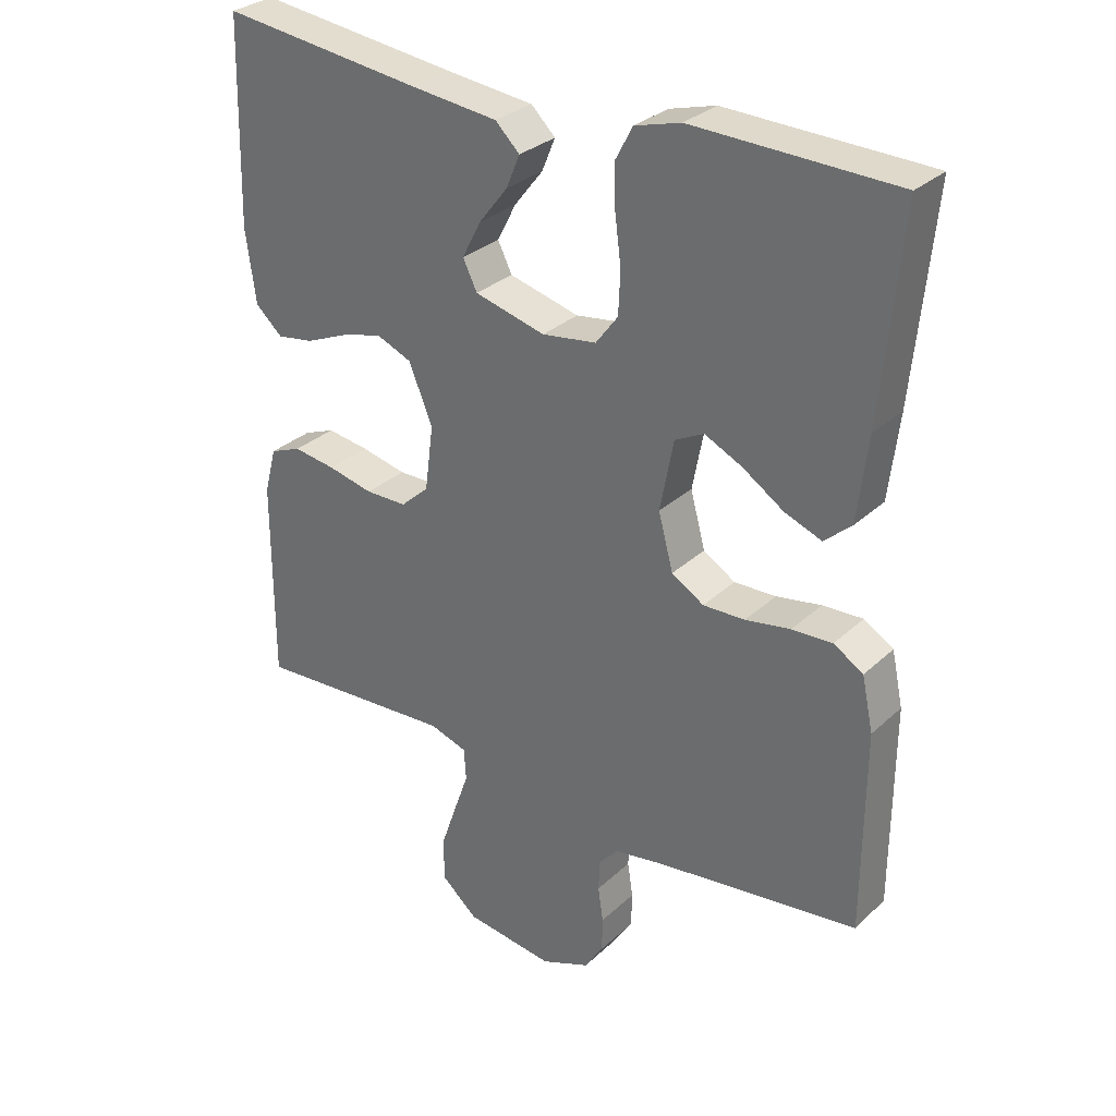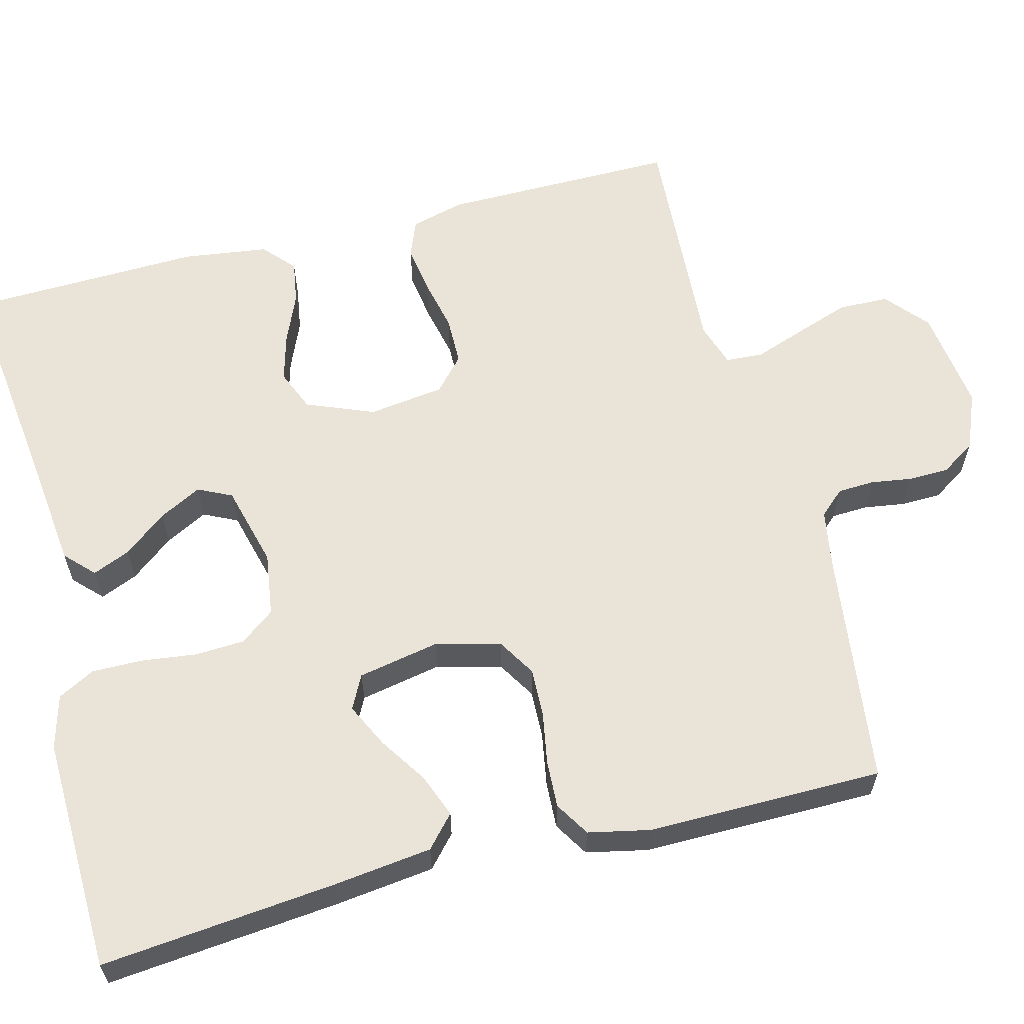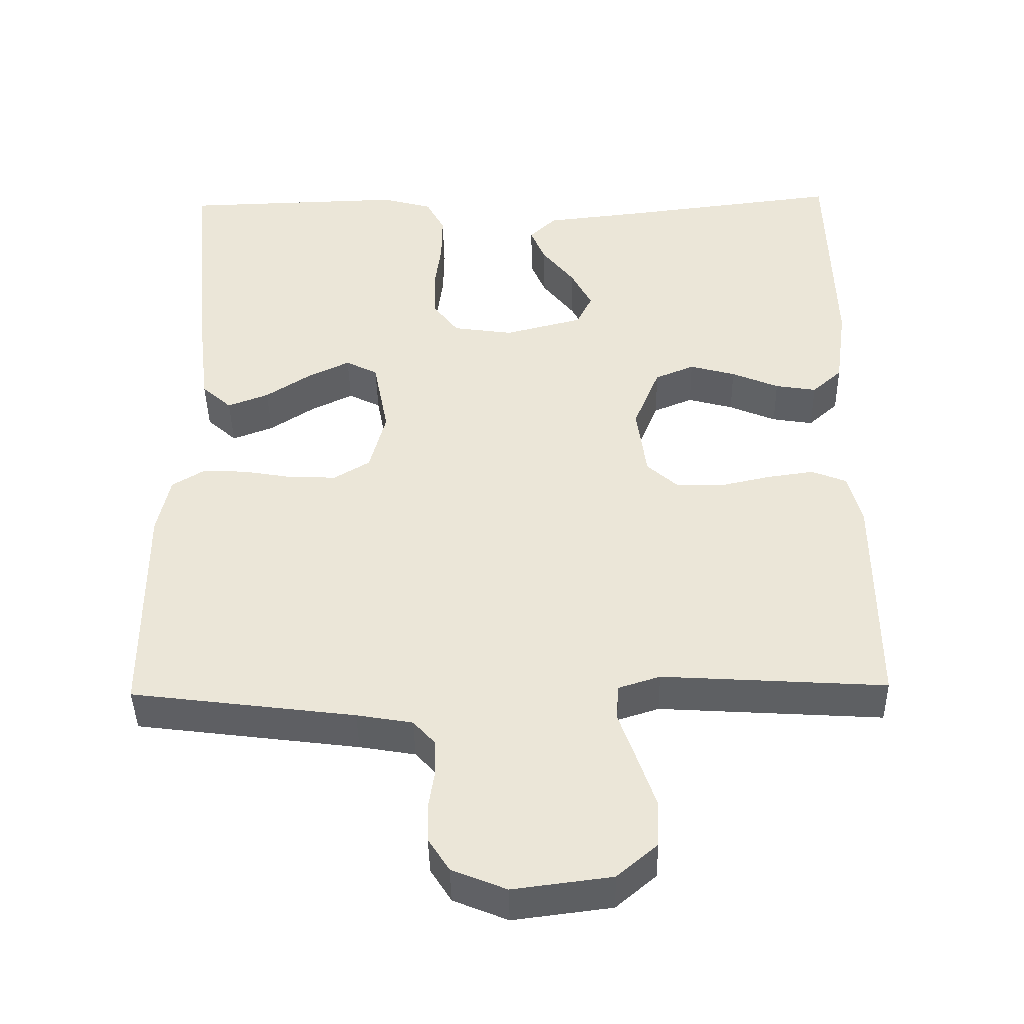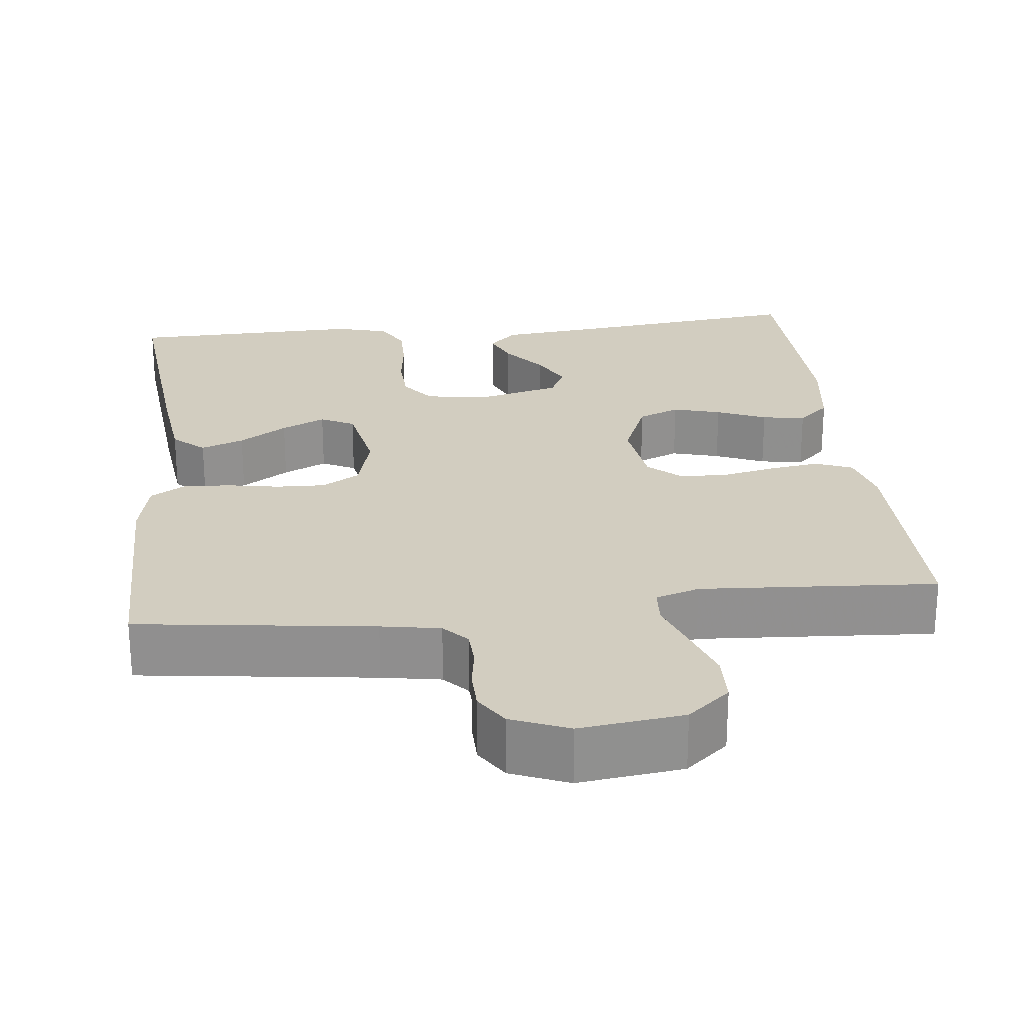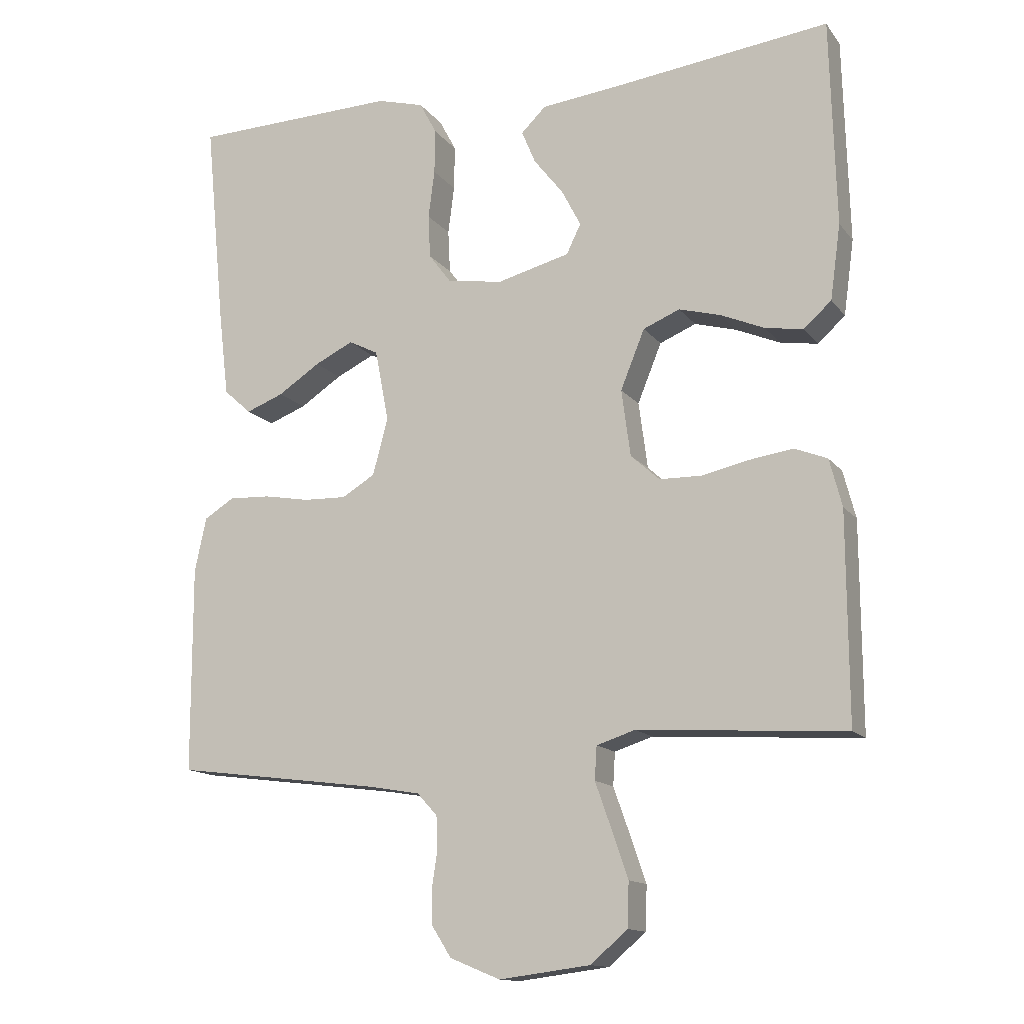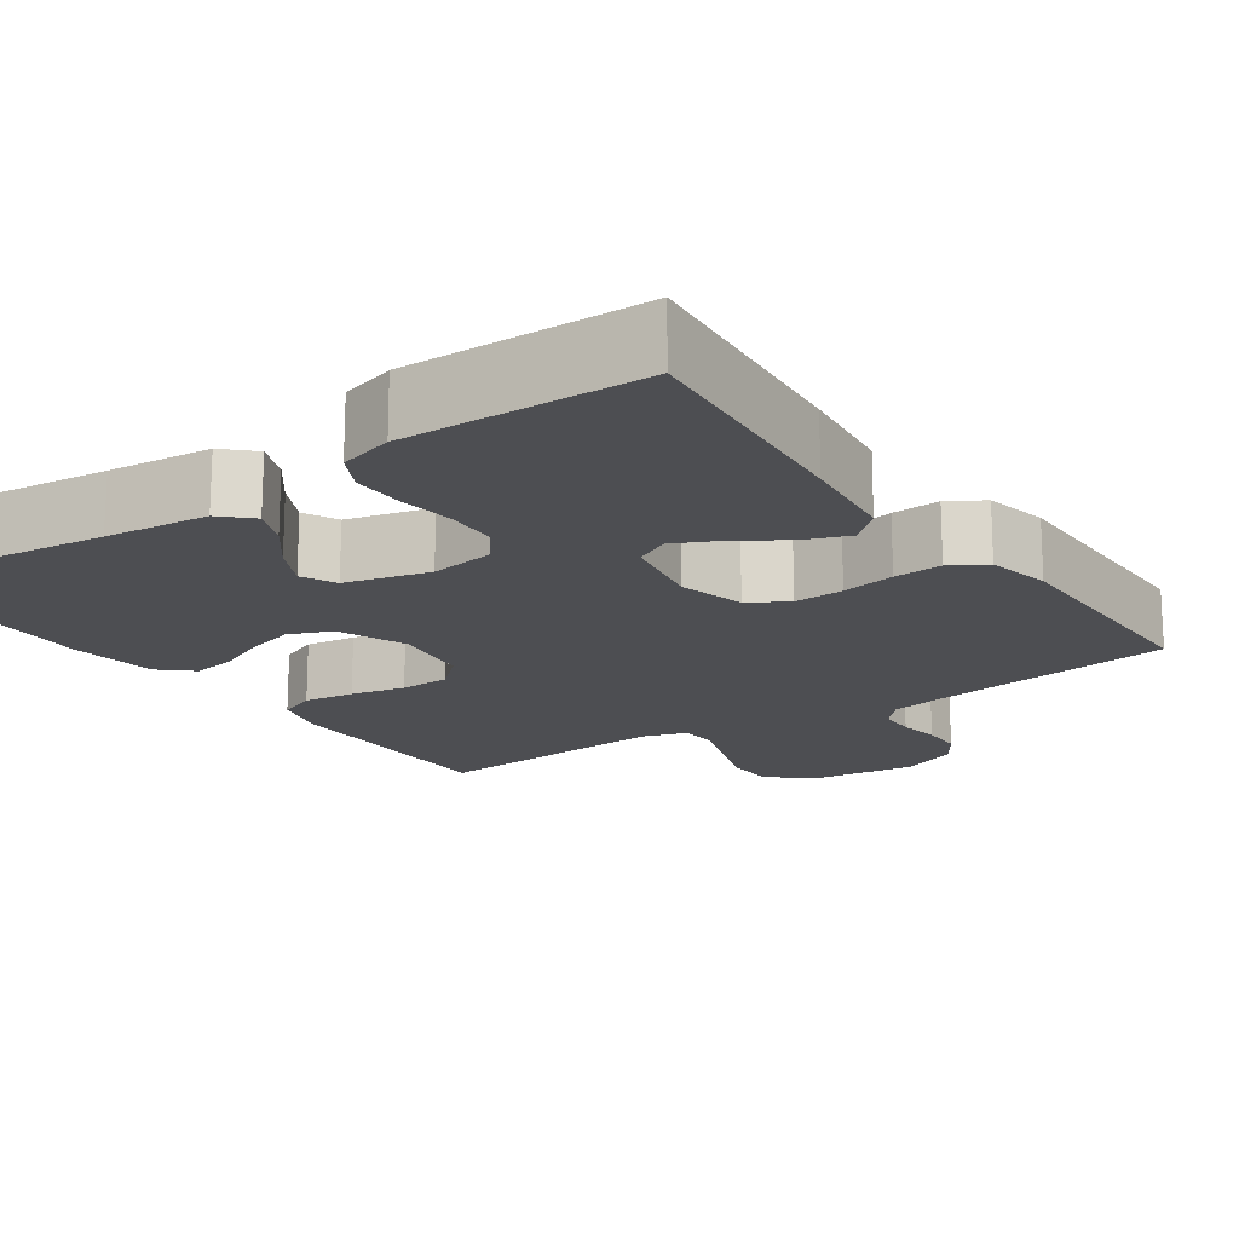
<metadata>
{"format":"obj","ext":"obj","renderer":"f3d","projection":"perspective","resolution":1024,"background":"white","views":[{"elev":30.5,"azim":37.5,"up":"+Z"},{"elev":61.0,"azim":75.4,"up":"+Y"},{"elev":-42.4,"azim":-178.9,"up":"+Z"},{"elev":24.5,"azim":173.7,"up":"+Y"},{"elev":-13.8,"azim":-156.6,"up":"+Z"},{"elev":-17.2,"azim":34.9,"up":"+Y"}]}
</metadata>
<code>
v 0.5 0.07 0.5
v 0.471 0.07 0.2
v 0.456 0.07 0.075
v 0.416 0.07 0.039
v 0.361 0.07 0.06
v 0.3 0.07 0.1
v 0.244 0.07 0.127
v 0.201 0.07 0.105
v 0.181 0.07 0
v 0.203 0.07 -0.082
v 0.251 0.07 -0.111
v 0.313 0.07 -0.109
v 0.38 0.07 -0.097
v 0.44 0.07 -0.094
v 0.484 0.07 -0.121
v 0.501 0.07 -0.2
v 0.5 0.07 -0.5
v 0.2 0.07 -0.539
v 0.125 0.07 -0.552
v 0.096 0.07 -0.584
v 0.094 0.07 -0.631
v 0.102 0.07 -0.683
v 0.101 0.07 -0.735
v 0.073 0.07 -0.779
v 0 0.07 -0.809
v -0.132 0.07 -0.792
v -0.186 0.07 -0.746
v -0.188 0.07 -0.682
v -0.164 0.07 -0.612
v -0.141 0.07 -0.547
v -0.144 0.07 -0.499
v -0.2 0.07 -0.481
v -0.5 0.07 -0.5
v -0.499 0.07 -0.2
v -0.481 0.07 -0.131
v -0.434 0.07 -0.112
v -0.371 0.07 -0.121
v -0.303 0.07 -0.136
v -0.241 0.07 -0.135
v -0.199 0.07 -0.097
v -0.186 0.07 0
v -0.221 0.07 0.086
v -0.274 0.07 0.108
v -0.335 0.07 0.091
v -0.398 0.07 0.064
v -0.453 0.07 0.055
v -0.493 0.07 0.091
v -0.508 0.07 0.2
v -0.5 0.07 0.5
v -0.2 0.07 0.464
v -0.071 0.07 0.45
v -0.035 0.07 0.415
v -0.055 0.07 0.367
v -0.098 0.07 0.312
v -0.126 0.07 0.258
v -0.105 0.07 0.215
v 0 0.07 0.188
v 0.081 0.07 0.2
v 0.114 0.07 0.244
v 0.117 0.07 0.307
v 0.108 0.07 0.377
v 0.107 0.07 0.442
v 0.132 0.07 0.489
v 0.2 0.07 0.508
v 0.5 0 0.5
v 0.471 0 0.2
v 0.456 0 0.075
v 0.416 0 0.039
v 0.361 0 0.06
v 0.3 0 0.1
v 0.244 0 0.127
v 0.201 0 0.105
v 0.181 0 0
v 0.203 0 -0.082
v 0.251 0 -0.111
v 0.313 0 -0.109
v 0.38 0 -0.097
v 0.44 0 -0.094
v 0.484 0 -0.121
v 0.501 0 -0.2
v 0.5 0 -0.5
v 0.2 0 -0.539
v 0.125 0 -0.552
v 0.096 0 -0.584
v 0.094 0 -0.631
v 0.102 0 -0.683
v 0.101 0 -0.735
v 0.073 0 -0.779
v 0 0 -0.809
v -0.132 0 -0.792
v -0.186 0 -0.746
v -0.188 0 -0.682
v -0.164 0 -0.612
v -0.141 0 -0.547
v -0.144 0 -0.499
v -0.2 0 -0.481
v -0.5 0 -0.5
v -0.499 0 -0.2
v -0.481 0 -0.131
v -0.434 0 -0.112
v -0.371 0 -0.121
v -0.303 0 -0.136
v -0.241 0 -0.135
v -0.199 0 -0.097
v -0.186 0 0
v -0.221 0 0.086
v -0.274 0 0.108
v -0.335 0 0.091
v -0.398 0 0.064
v -0.453 0 0.055
v -0.493 0 0.091
v -0.508 0 0.2
v -0.5 0 0.5
v -0.2 0 0.464
v -0.071 0 0.45
v -0.035 0 0.415
v -0.055 0 0.367
v -0.098 0 0.312
v -0.126 0 0.258
v -0.105 0 0.215
v 0 0 0.188
v 0.081 0 0.2
v 0.114 0 0.244
v 0.117 0 0.307
v 0.108 0 0.377
v 0.107 0 0.442
v 0.132 0 0.489
v 0.2 0 0.508
f 60 61 62 63
f 59 60 63 64
f 51 52 53 54
f 50 51 54 55
f 49 50 55
f 48 49 55 56
f 44 45 46 47
f 43 44 47 48
f 35 36 37 38
f 33 34 35 38
f 32 33 38 39
f 31 32 39 40
f 27 28 29 30
f 25 26 27 30
f 25 30 31
f 21 22 23 24
f 20 21 24 25
f 15 16 17 18
f 15 18 19
f 12 13 14 15
f 11 12 15 19
f 10 11 19 20
f 3 4 5 6
f 3 6 7
f 2 3 7
f 59 64 1 2
f 58 59 2 7
f 57 58 7 8
f 43 48 56 57
f 42 43 57 8
f 41 42 8 9
f 25 31 40 41
f 20 25 41
f 9 10 20 41
f 127 126 125 124
f 128 127 124 123
f 118 117 116 115
f 119 118 115 114
f 119 114 113
f 120 119 113 112
f 111 110 109 108
f 112 111 108 107
f 102 101 100 99
f 102 99 98 97
f 103 102 97 96
f 104 103 96 95
f 94 93 92 91
f 94 91 90 89
f 95 94 89
f 88 87 86 85
f 89 88 85 84
f 82 81 80 79
f 83 82 79
f 79 78 77 76
f 83 79 76 75
f 84 83 75 74
f 70 69 68 67
f 71 70 67
f 71 67 66
f 66 65 128 123
f 71 66 123 122
f 72 71 122 121
f 121 120 112 107
f 72 121 107 106
f 73 72 106 105
f 105 104 95 89
f 105 89 84
f 105 84 74 73
f 1 65 66 2
f 2 66 67 3
f 3 67 68 4
f 4 68 69 5
f 5 69 70 6
f 6 70 71 7
f 7 71 72 8
f 8 72 73 9
f 9 73 74 10
f 10 74 75 11
f 11 75 76 12
f 12 76 77 13
f 13 77 78 14
f 14 78 79 15
f 15 79 80 16
f 16 80 81 17
f 17 81 82 18
f 18 82 83 19
f 19 83 84 20
f 20 84 85 21
f 21 85 86 22
f 22 86 87 23
f 23 87 88 24
f 24 88 89 25
f 25 89 90 26
f 26 90 91 27
f 27 91 92 28
f 28 92 93 29
f 29 93 94 30
f 30 94 95 31
f 31 95 96 32
f 32 96 97 33
f 33 97 98 34
f 34 98 99 35
f 35 99 100 36
f 36 100 101 37
f 37 101 102 38
f 38 102 103 39
f 39 103 104 40
f 40 104 105 41
f 41 105 106 42
f 42 106 107 43
f 43 107 108 44
f 44 108 109 45
f 45 109 110 46
f 46 110 111 47
f 47 111 112 48
f 48 112 113 49
f 49 113 114 50
f 50 114 115 51
f 51 115 116 52
f 52 116 117 53
f 53 117 118 54
f 54 118 119 55
f 55 119 120 56
f 56 120 121 57
f 57 121 122 58
f 58 122 123 59
f 59 123 124 60
f 60 124 125 61
f 61 125 126 62
f 62 126 127 63
f 63 127 128 64
f 64 128 65 1

</code>
